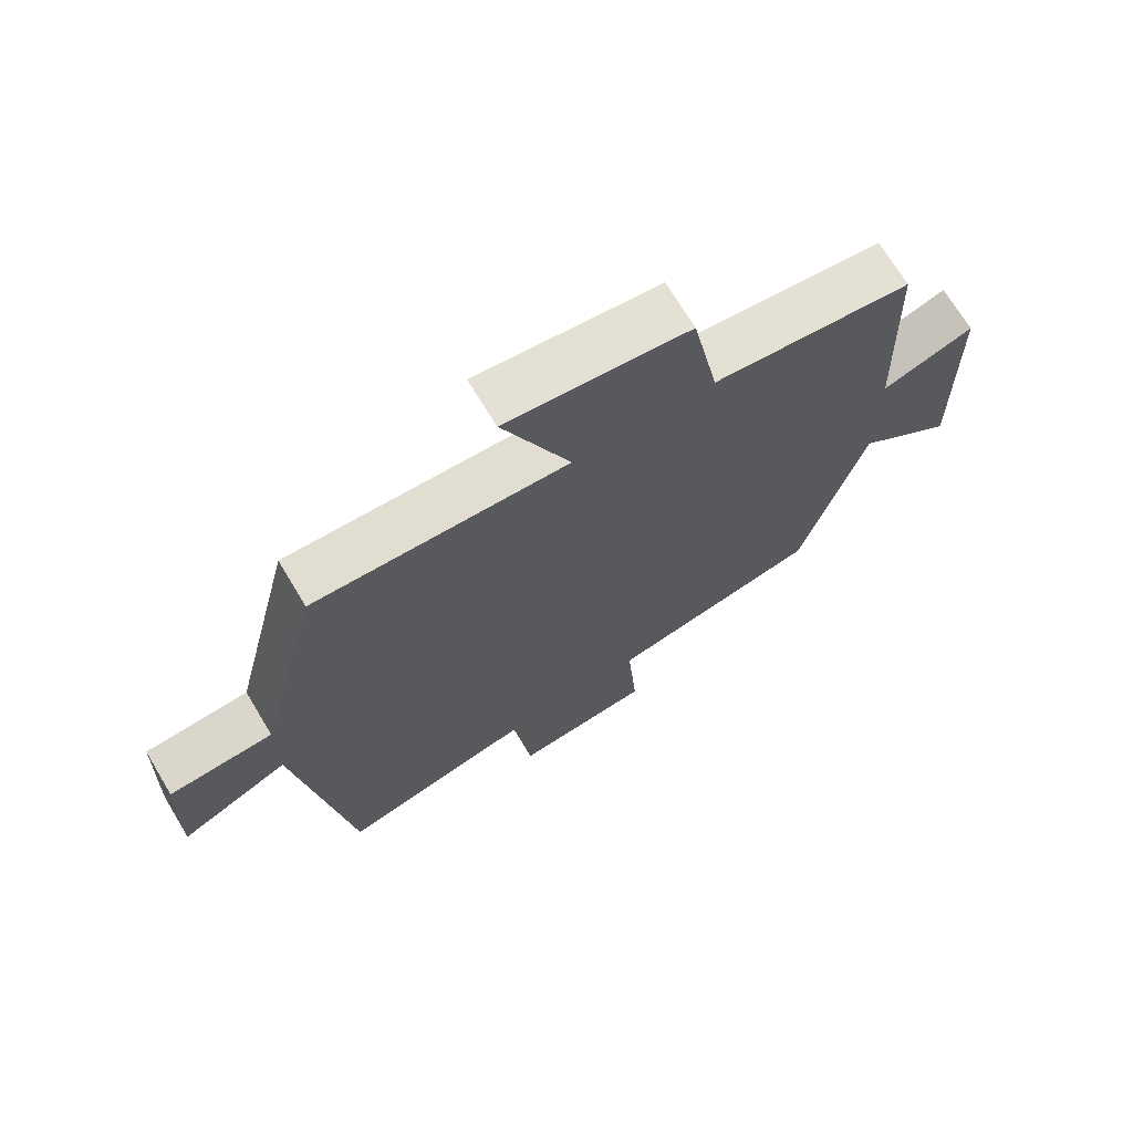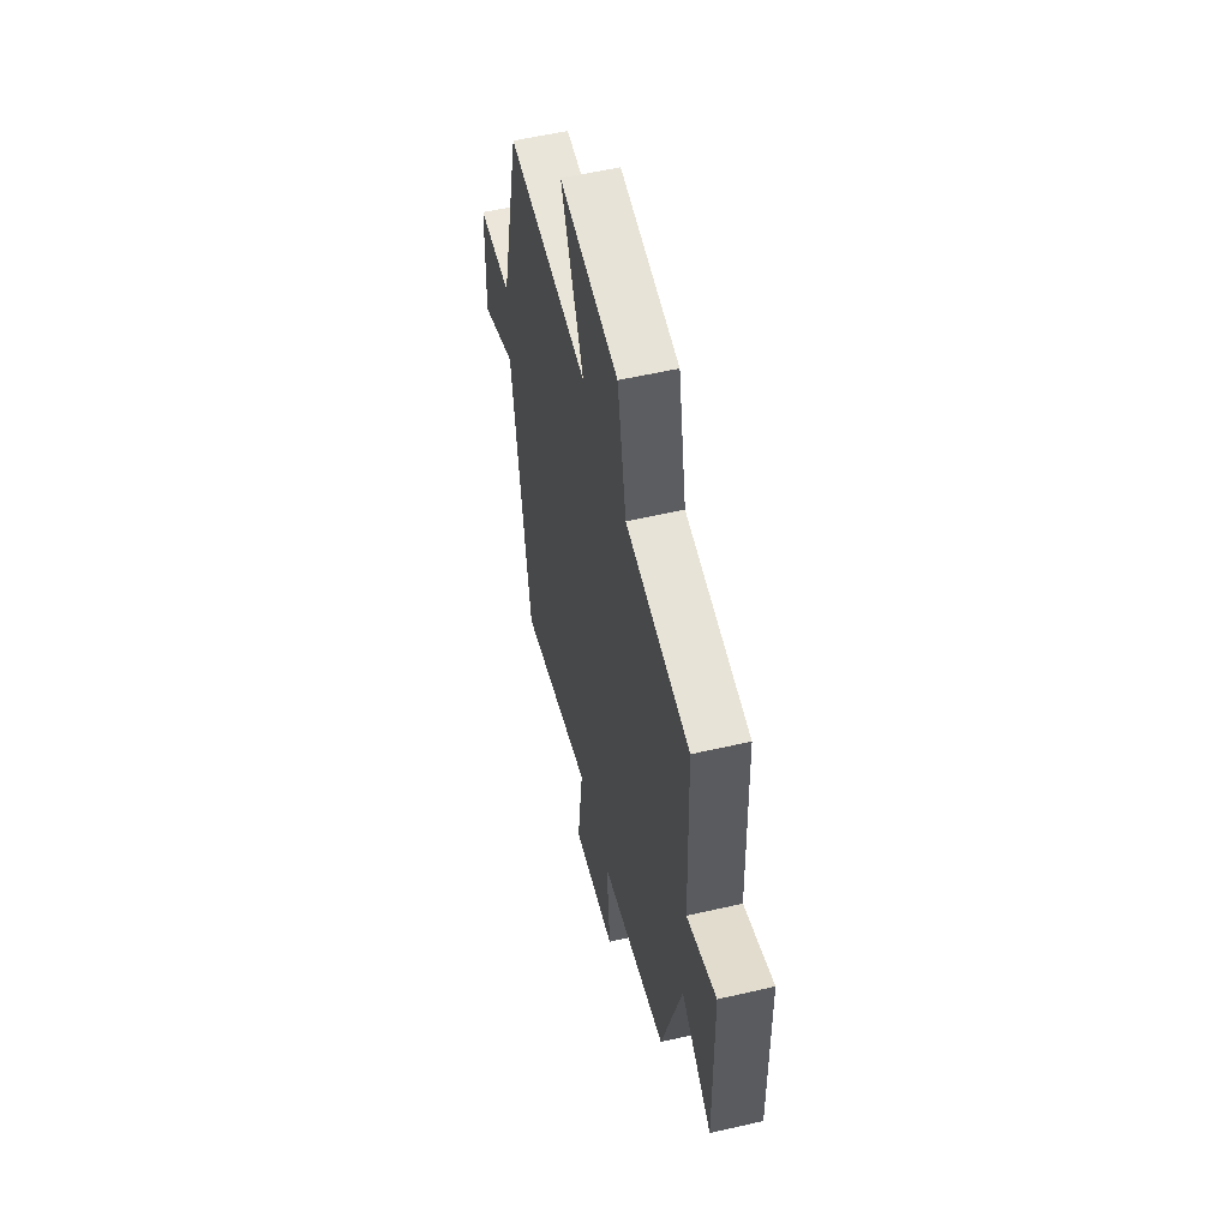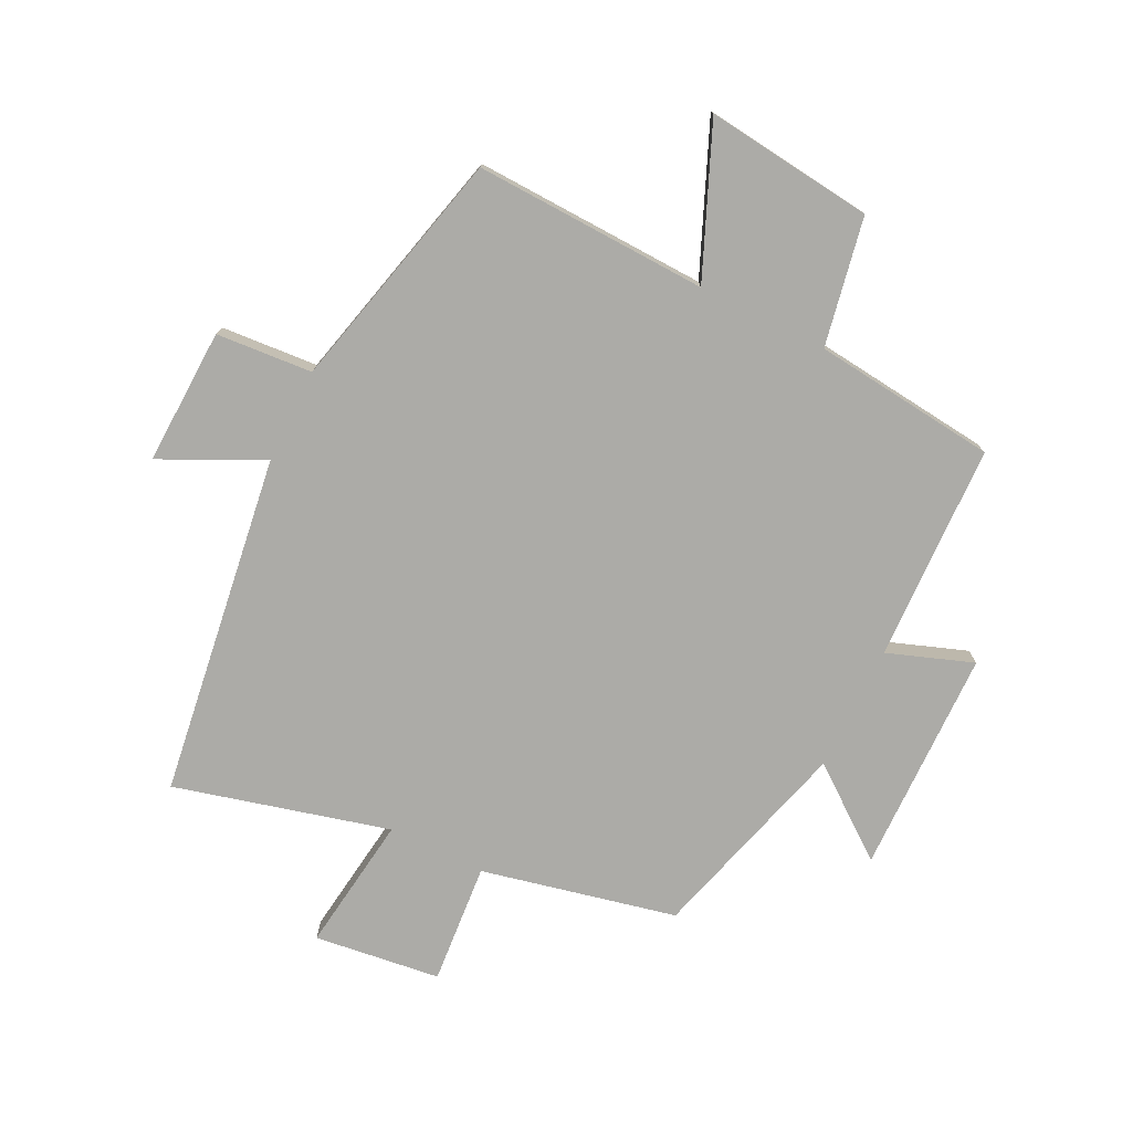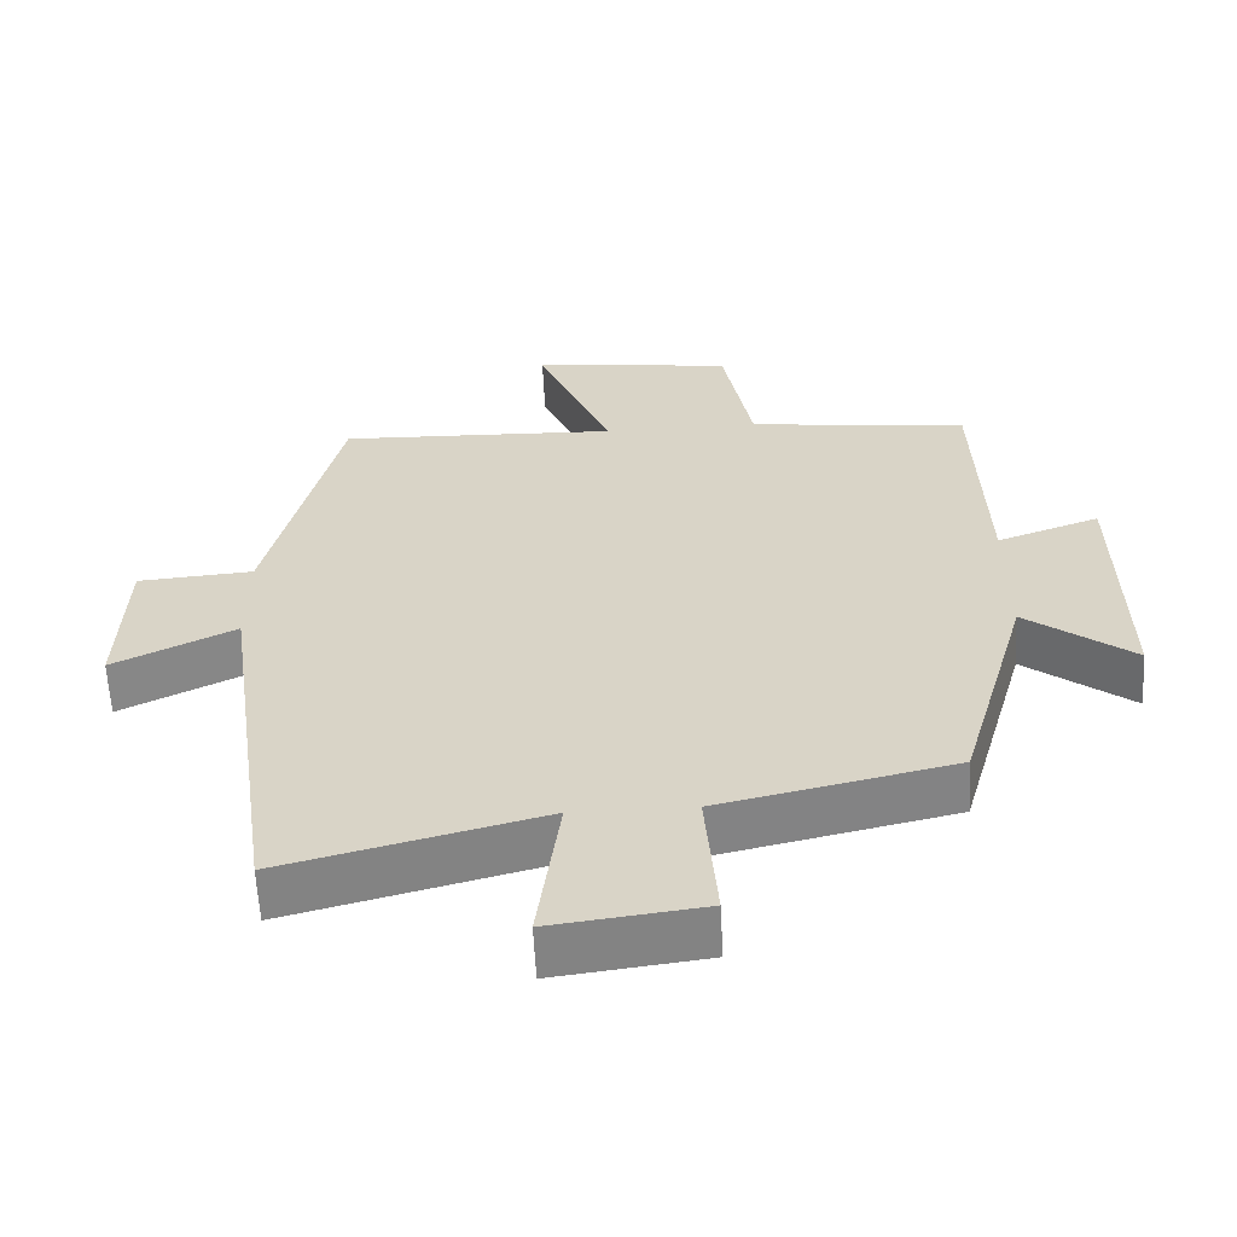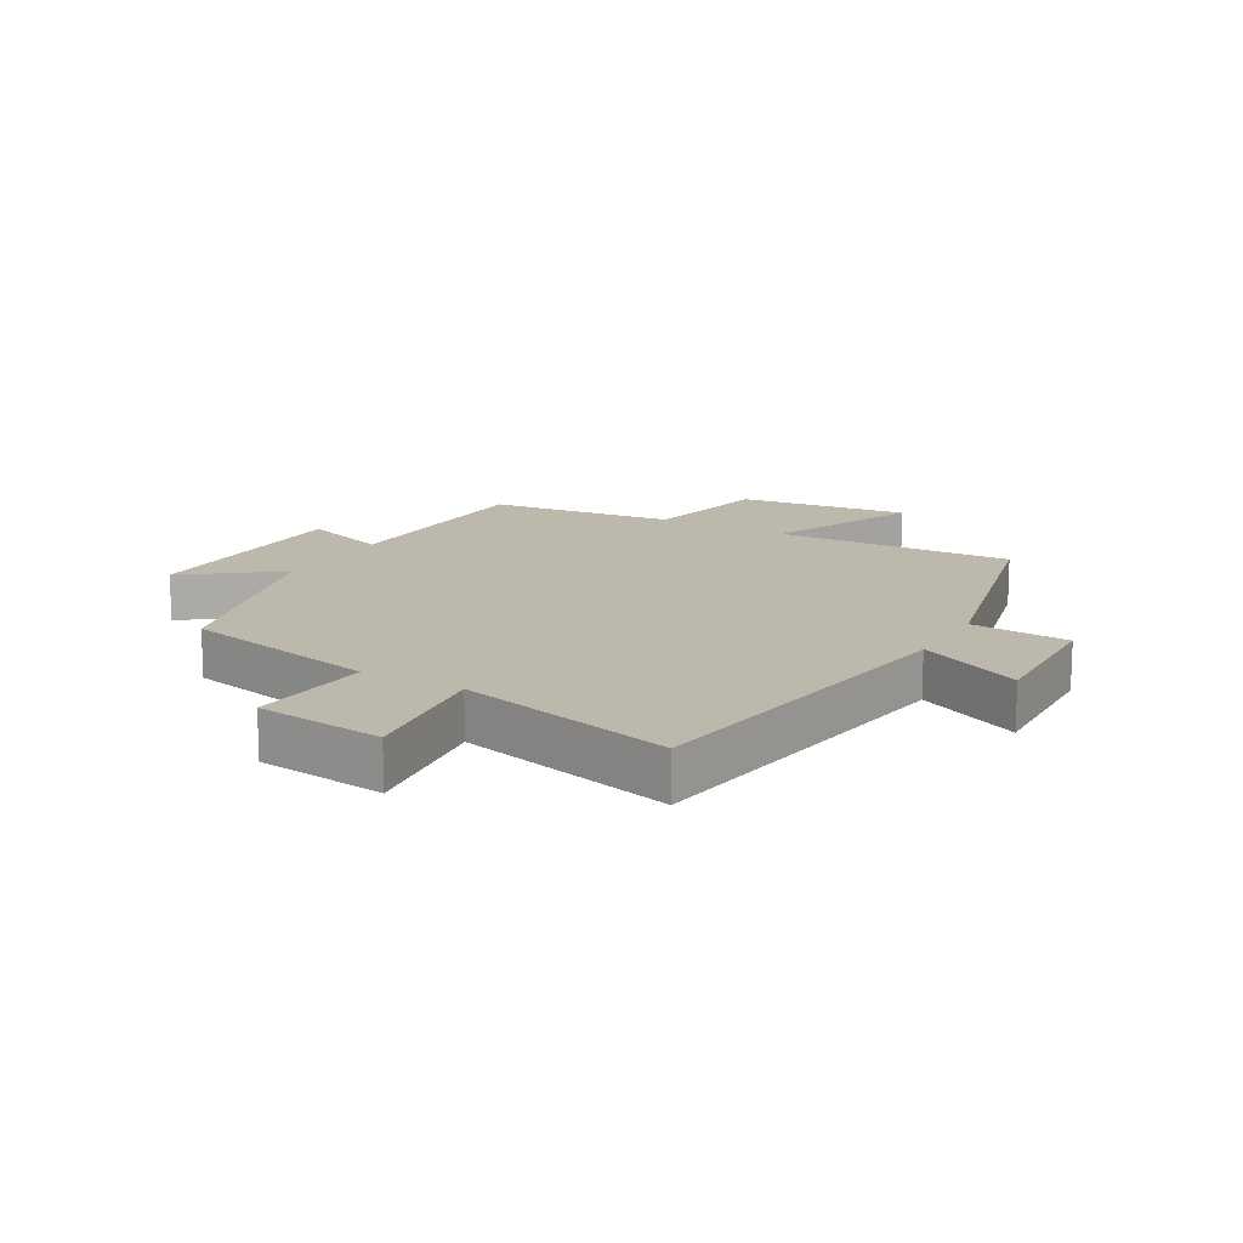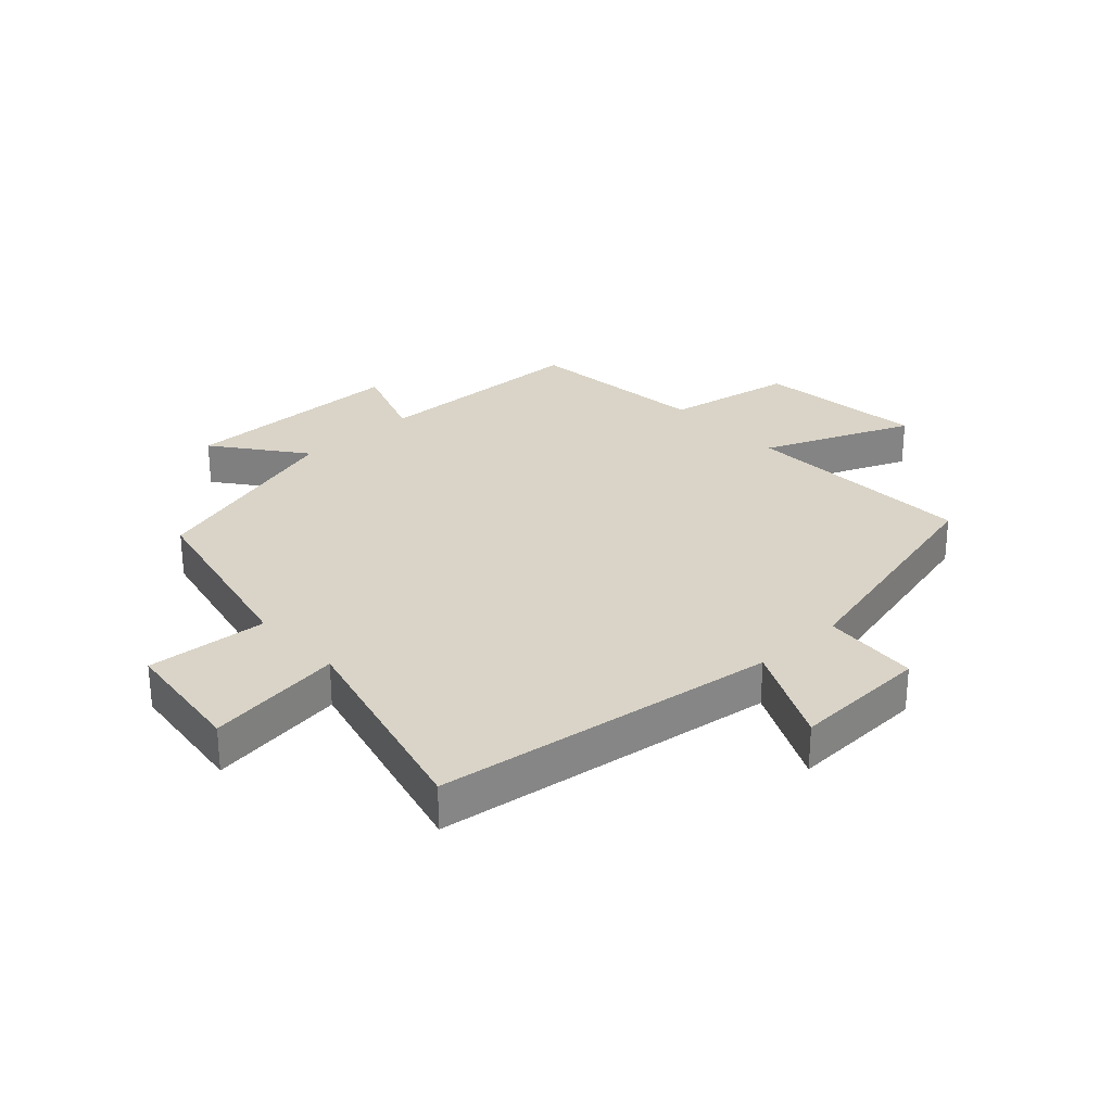
<metadata>
{"format":"obj","ext":"obj","renderer":"f3d","projection":"perspective","resolution":1024,"background":"white","views":[{"elev":70.3,"azim":-31.0,"up":"+Z"},{"elev":56.1,"azim":76.4,"up":"+Z"},{"elev":-76.3,"azim":-26.3,"up":"+Y"},{"elev":-60.3,"azim":2.9,"up":"+Z"},{"elev":14.6,"azim":-150.2,"up":"+Y"},{"elev":28.6,"azim":-133.0,"up":"+Y"}]}
</metadata>
<code>
v -0.421 0.07 -0.591
v -0.5 0.07 -0.035
v -0.665 0.07 -0.115
v -0.657 0.07 0.107
v -0.5 0.07 0.119
v -0.404 0.07 0.514
v -0.023 0.07 0.5
v -0.125 0.07 0.741
v 0.149 0.07 0.709
v 0.189 0.07 0.5
v 0.488 0.07 0.467
v 0.5 0.07 0.113
v 0.639 0.07 0.163
v 0.645 0.07 -0.203
v 0.5 0.07 -0.093
v 0.405 0.07 -0.429
v 0.088 0.07 -0.5
v 0.104 0.07 -0.697
v -0.102 0.07 -0.723
v -0.072 0.07 -0.5
v -0.421 0 -0.591
v -0.5 0 -0.035
v -0.665 0 -0.115
v -0.657 0 0.107
v -0.5 0 0.119
v -0.404 0 0.514
v -0.023 0 0.5
v -0.125 0 0.741
v 0.149 0 0.709
v 0.189 0 0.5
v 0.488 0 0.467
v 0.5 0 0.113
v 0.639 0 0.163
v 0.645 0 -0.203
v 0.5 0 -0.093
v 0.405 0 -0.429
v 0.088 0 -0.5
v 0.104 0 -0.697
v -0.102 0 -0.723
v -0.072 0 -0.5
f 17 18 19 20
f 15 16 17 20
f 15 20 1 2
f 12 13 14 15
f 12 15 2
f 11 12 2
f 10 11 2
f 7 8 9 10
f 7 10 2 3
f 5 6 7
f 5 7 3
f 3 4 5
f 40 39 38 37
f 40 37 36 35
f 22 21 40 35
f 35 34 33 32
f 22 35 32
f 22 32 31
f 22 31 30
f 30 29 28 27
f 23 22 30 27
f 27 26 25
f 23 27 25
f 25 24 23
f 1 21 22 2
f 2 22 23 3
f 3 23 24 4
f 4 24 25 5
f 5 25 26 6
f 6 26 27 7
f 7 27 28 8
f 8 28 29 9
f 9 29 30 10
f 10 30 31 11
f 11 31 32 12
f 12 32 33 13
f 13 33 34 14
f 14 34 35 15
f 15 35 36 16
f 16 36 37 17
f 17 37 38 18
f 18 38 39 19
f 19 39 40 20
f 20 40 21 1

</code>
